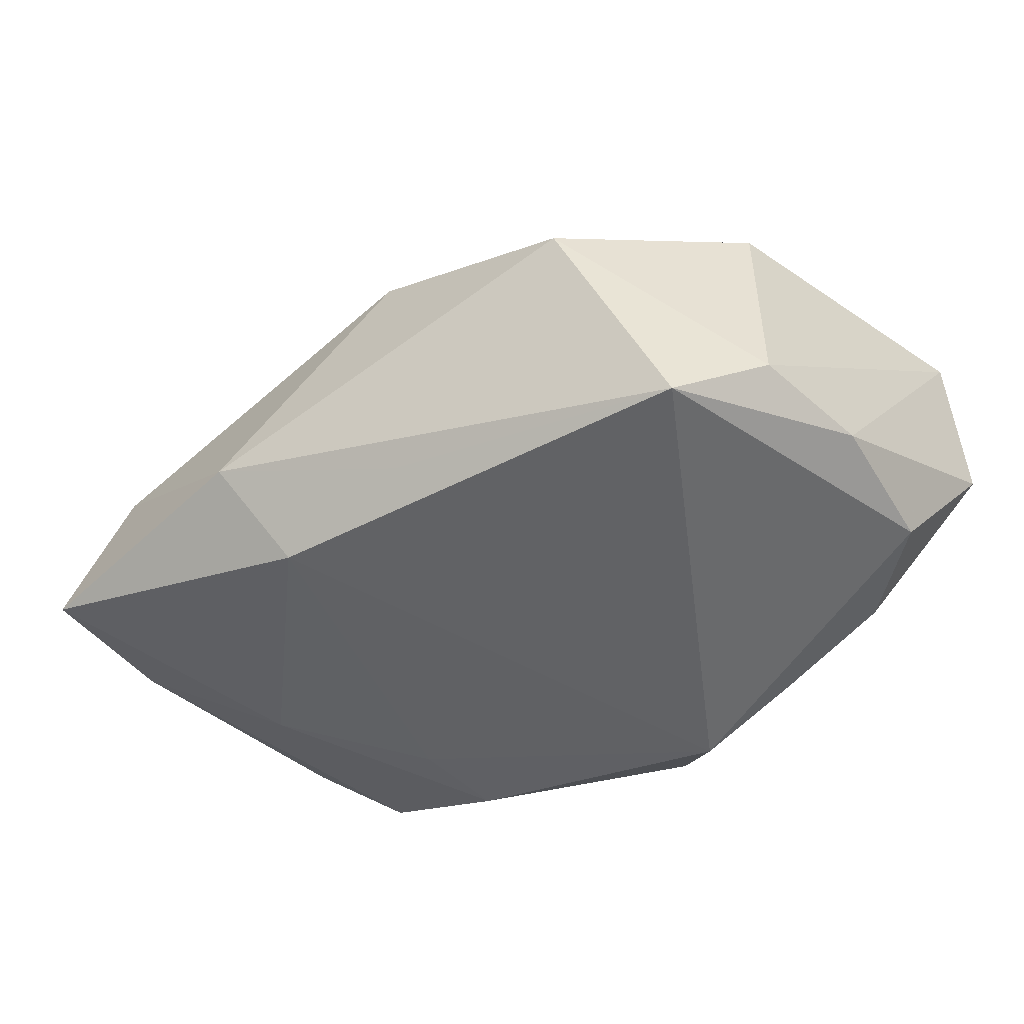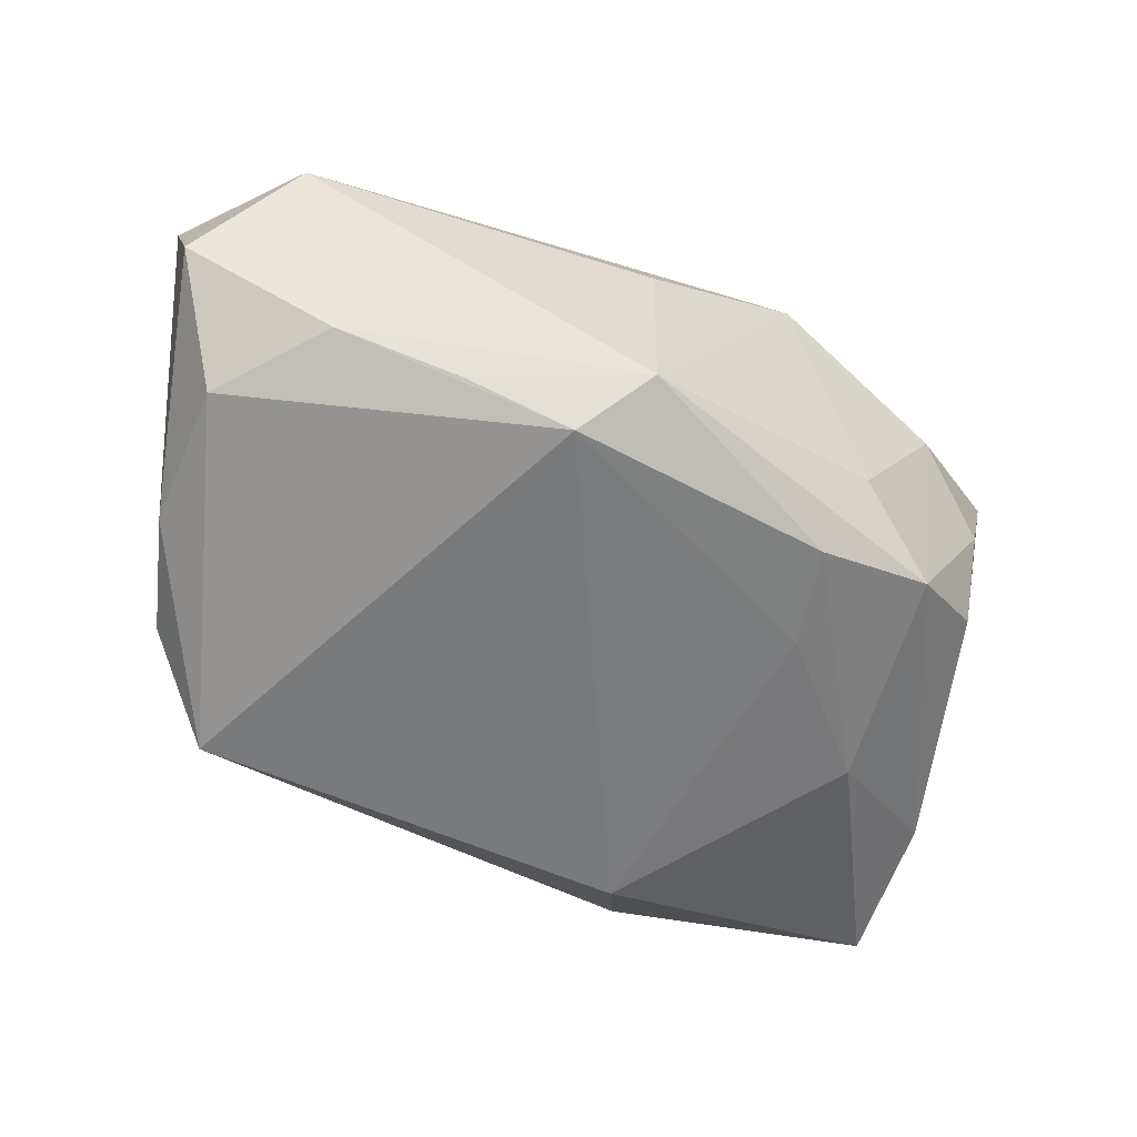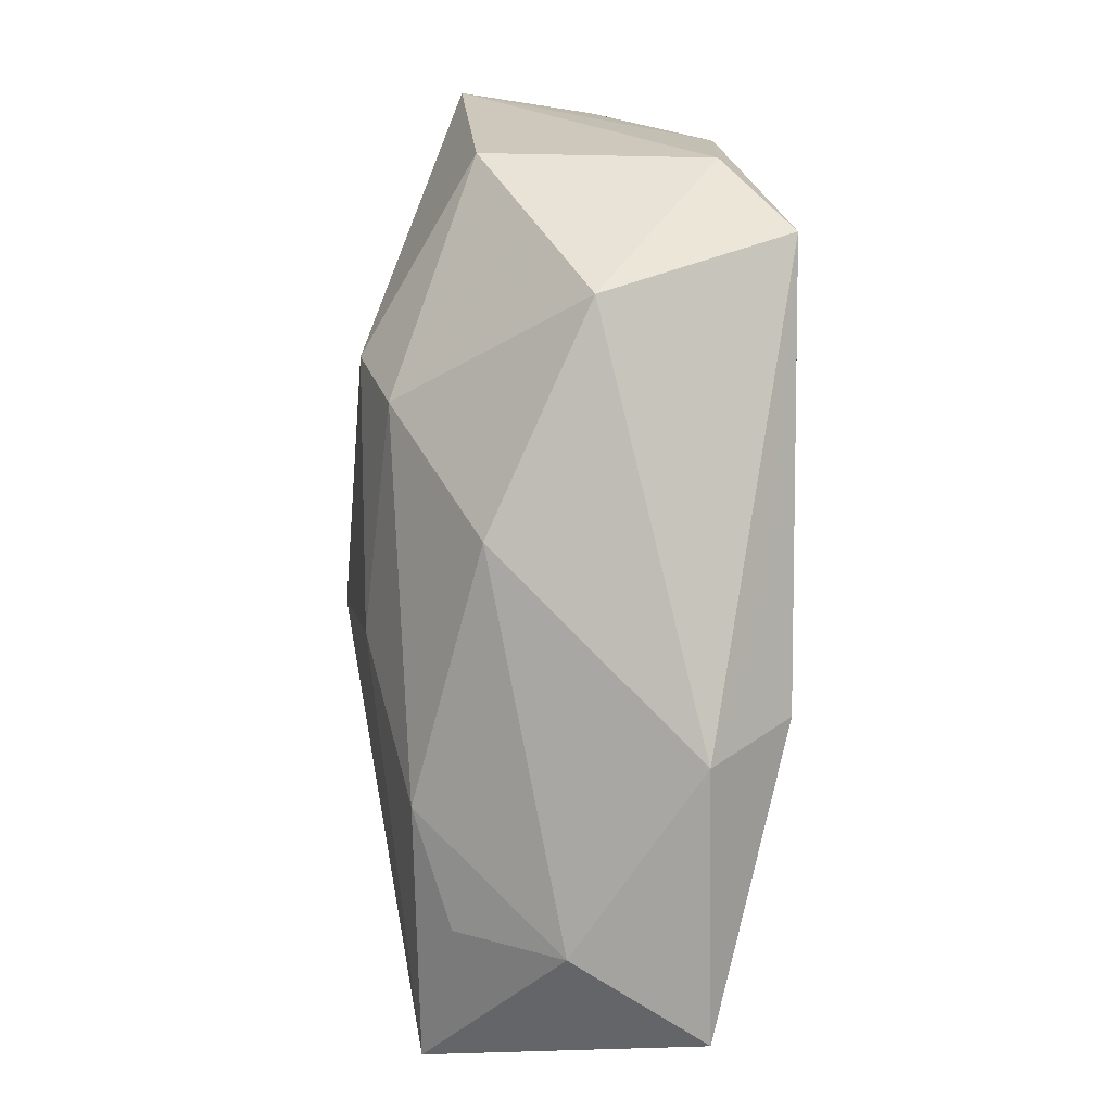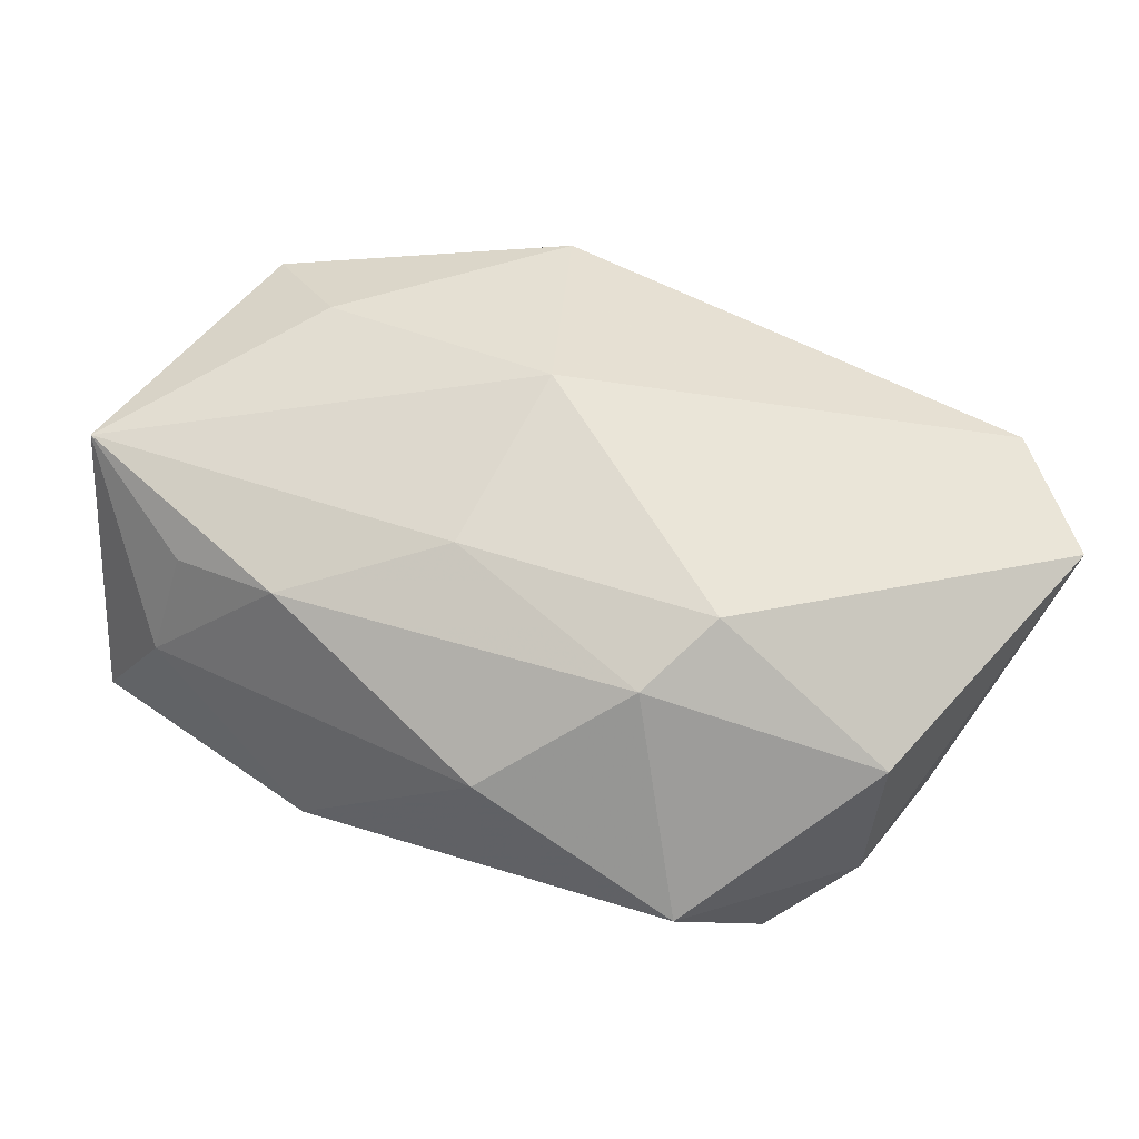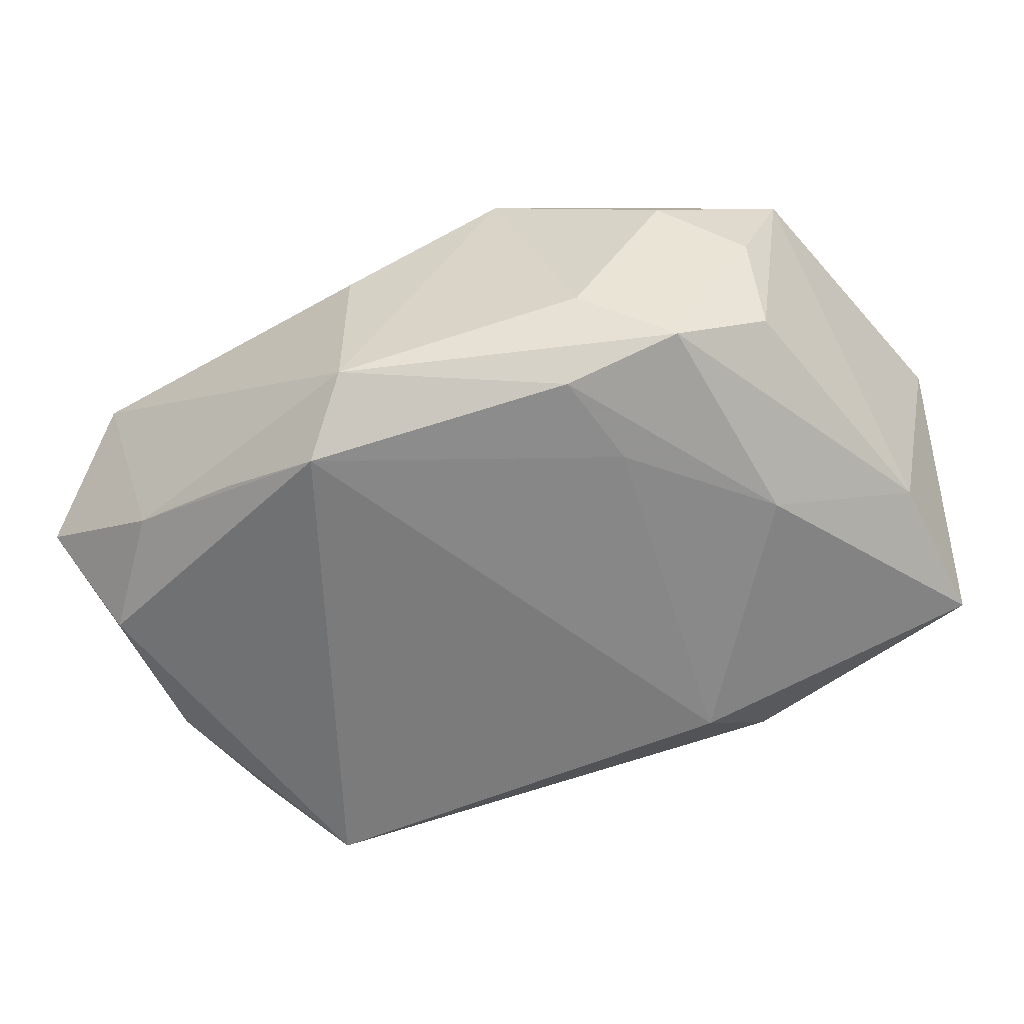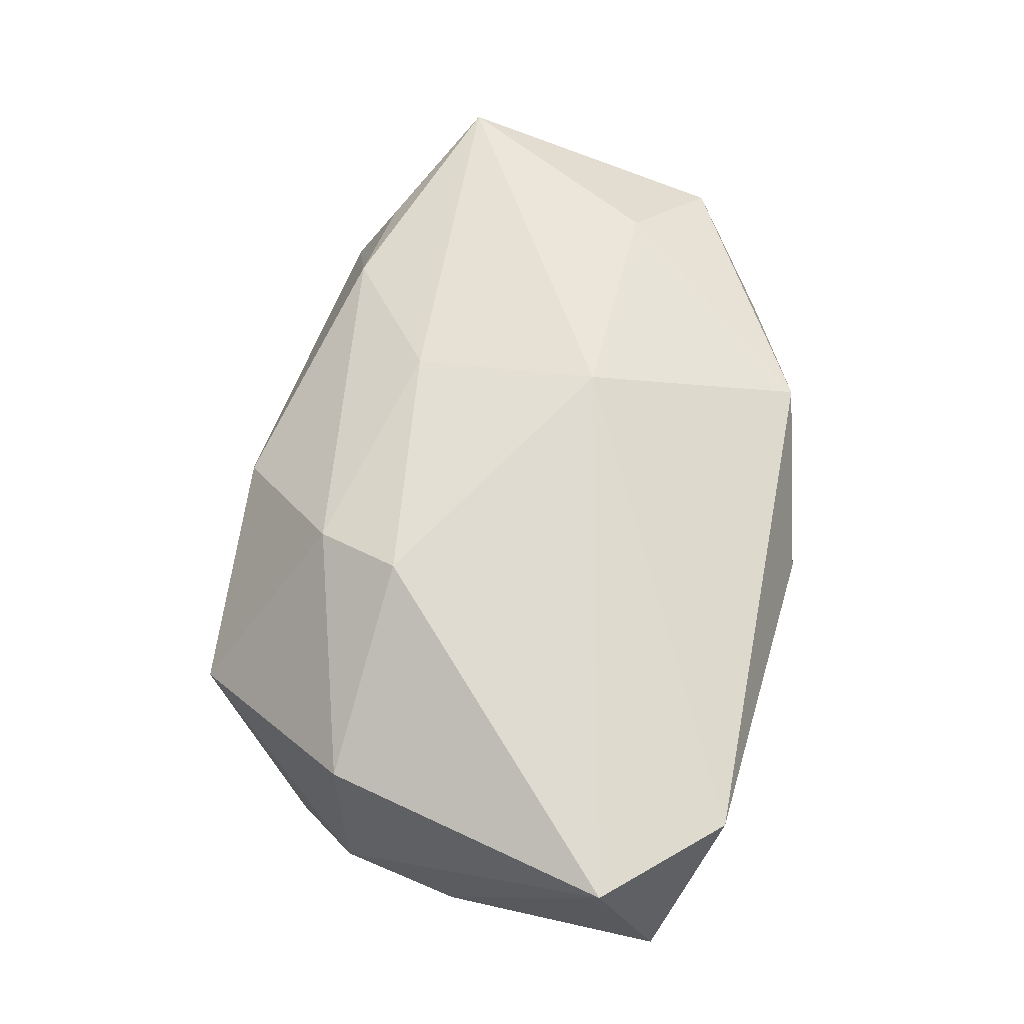
<metadata>
{"format":"obj","ext":"obj","renderer":"f3d","projection":"perspective","resolution":1024,"background":"white","views":[{"elev":-50.6,"azim":40.0,"up":"+Z"},{"elev":-58.0,"azim":166.3,"up":"+Z"},{"elev":-79.6,"azim":89.2,"up":"+Y"},{"elev":59.7,"azim":31.3,"up":"+Z"},{"elev":-58.5,"azim":-145.9,"up":"+Z"},{"elev":59.5,"azim":106.5,"up":"+Z"}]}
</metadata>
<code>
v -0.03681 0.008789 0.01073
v 0.005356 -0.02538 0.007299
v -0.0005246 0.02674 -0.01251
v -0.01739 0.007114 -0.01555
v 0.03399 -0.007129 -0.01092
v -0.0006552 0.0272 0.00432
v -0.02747 -0.02597 0.0005077
v -0.03551 -0.01404 -0.009313
v 0.02403 -0.02393 -0.000868
v 0.003782 -0.02136 -0.01449
v 0.02846 -0.01418 -0.01687
v -0.008905 -0.02126 -0.01687
v -0.02699 0.01342 -0.01262
v 0.03762 0.0233 -0.001068
v -0.03395 -0.02694 -0.01078
v -0.01112 -0.02882 -0.01006
v 0.005096 0.02274 -0.01687
v -0.02753 0.003956 0.01606
v -0.01434 0.02302 0.0128
v 0.02467 0.02358 -0.01008
v 0.01459 -0.01438 0.01522
v -0.03315 0.007921 -0.007918
v -0.0167 -0.02119 0.01291
v -0.005587 0.005355 0.02033
v -0.01712 0.01577 -0.01514
v 0.0341 -0.007105 0.00865
v -0.02682 -0.02134 0.009631
v 0.0143 0.02345 -0.01347
v -0.004762 -0.01124 0.0173
v 0.03327 0.01626 -0.01139
v -0.02057 0.01928 -0.008108
v 0.02949 0.0272 0.01005
v 0.03922 0.01854 0.01088
v -0.02838 0.01684 0.00581
v -0.03406 0.01122 0.0008143
v 0.0353 0.003697 -0.01119
v 0.01741 -0.006571 0.0181
v -0.02581 -0.005133 -0.01476
v -0.03947 -0.01611 0.01229
f 24 33 32
f 37 33 24
f 24 32 19
f 19 32 6
f 33 37 26
f 12 11 10
f 9 11 5
f 5 26 9
f 33 26 5
f 13 25 38
f 12 15 38
f 1 19 34
f 19 31 34
f 34 31 13
f 9 2 16
f 16 11 9
f 16 10 11
f 12 10 16
f 16 15 12
f 18 39 24
f 1 39 18
f 24 19 18
f 18 19 1
f 29 37 24
f 24 39 29
f 7 39 15
f 15 16 7
f 7 16 2
f 14 32 33
f 14 20 32
f 30 20 14
f 11 30 36
f 36 5 11
f 30 14 36
f 33 5 36
f 36 14 33
f 8 22 13
f 13 38 8
f 8 38 15
f 15 39 8
f 8 39 1
f 1 22 8
f 12 38 4
f 4 38 25
f 17 30 11
f 17 20 30
f 17 11 12
f 12 4 17
f 17 4 25
f 13 22 35
f 35 34 13
f 35 22 1
f 1 34 35
f 37 29 21
f 21 2 9
f 9 26 21
f 21 26 37
f 23 29 39
f 23 7 2
f 2 21 23
f 23 21 29
f 3 17 25
f 3 25 13
f 13 31 3
f 3 19 6
f 3 31 19
f 6 32 3
f 32 20 3
f 39 7 27
f 27 23 39
f 7 23 27
f 20 17 28
f 28 3 20
f 17 3 28

</code>
